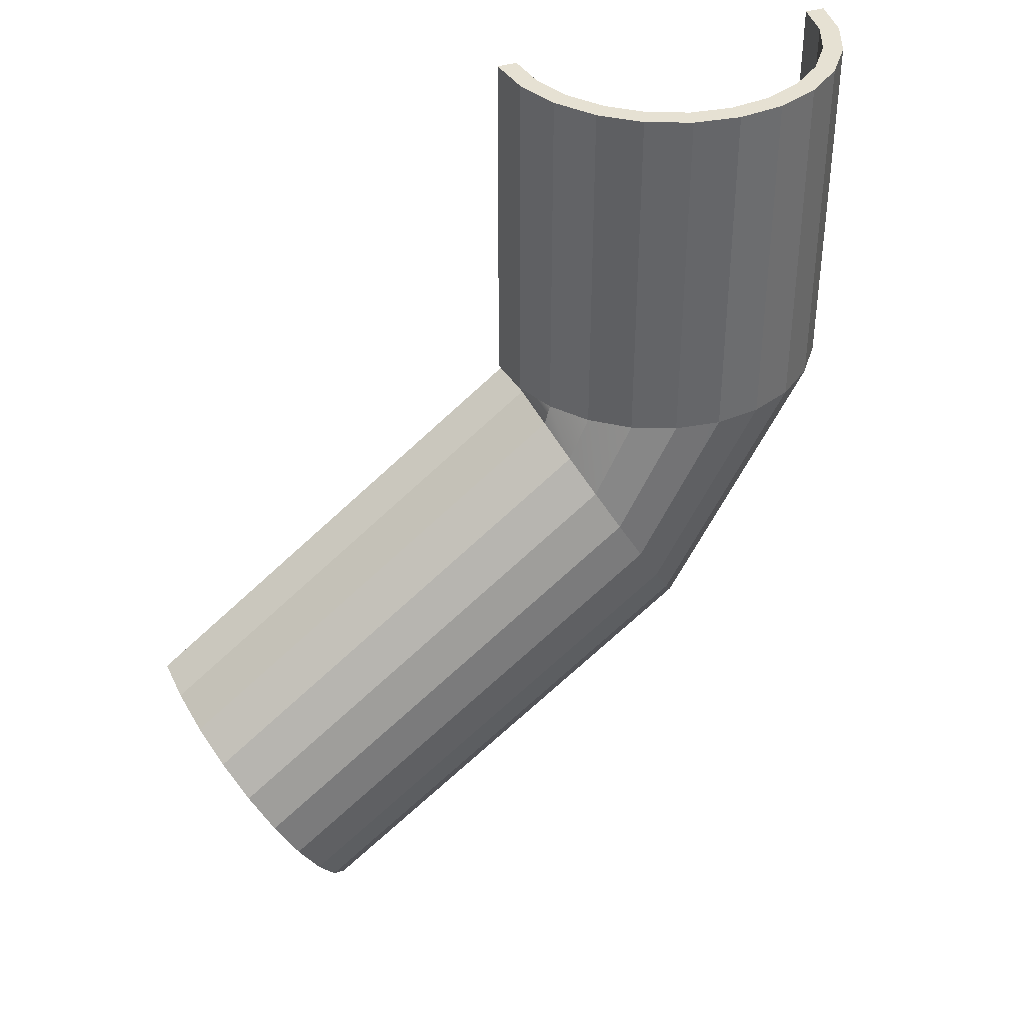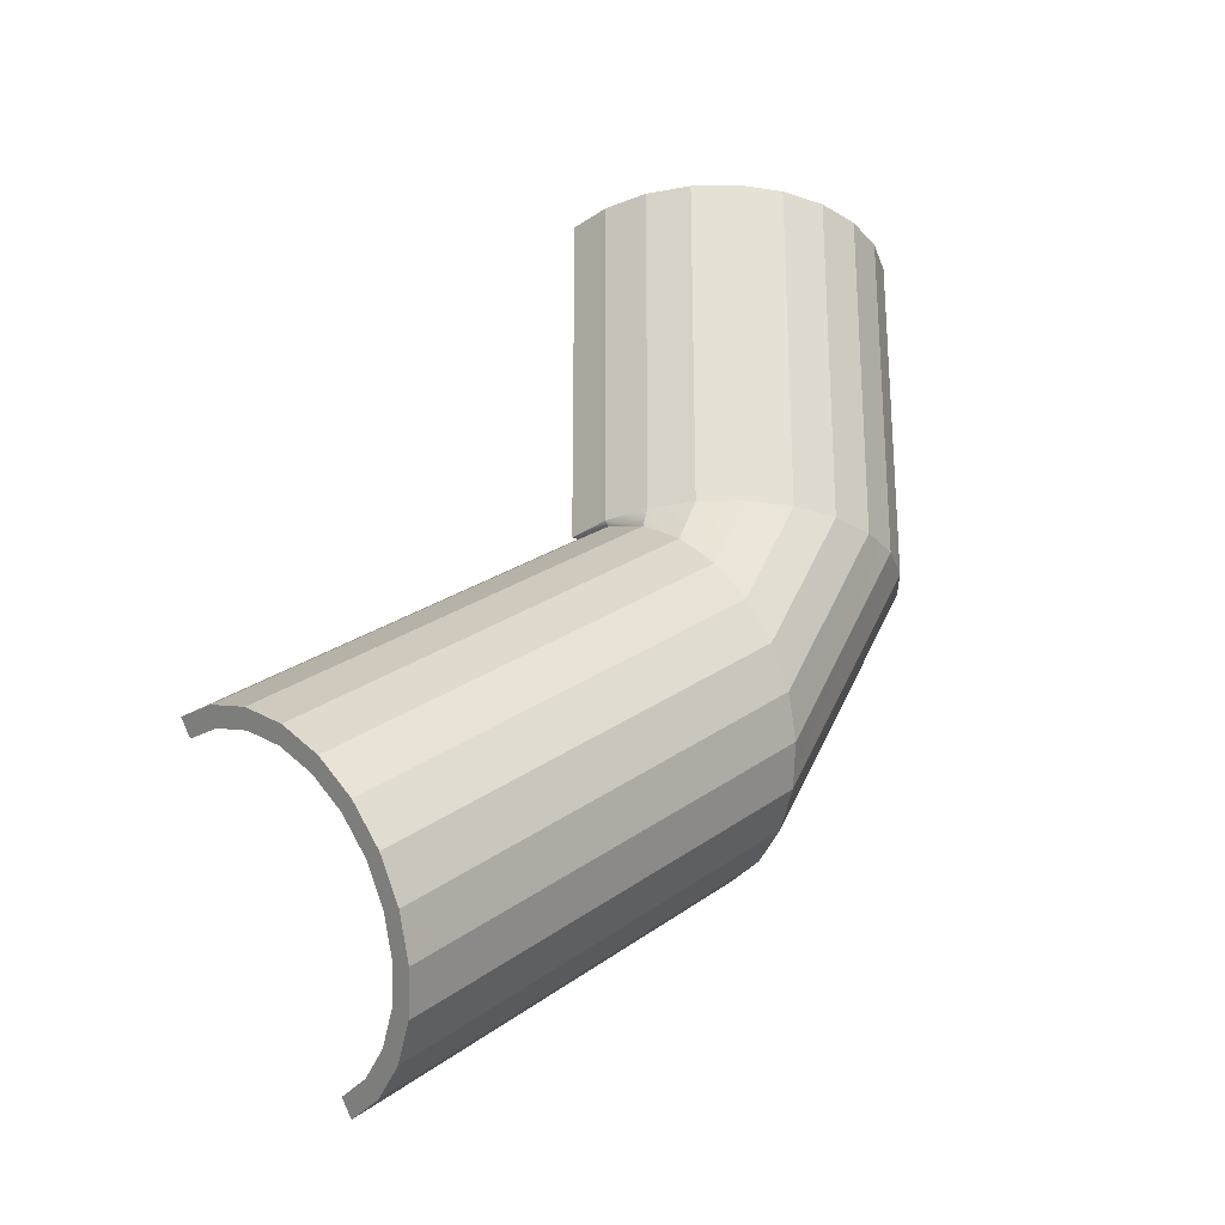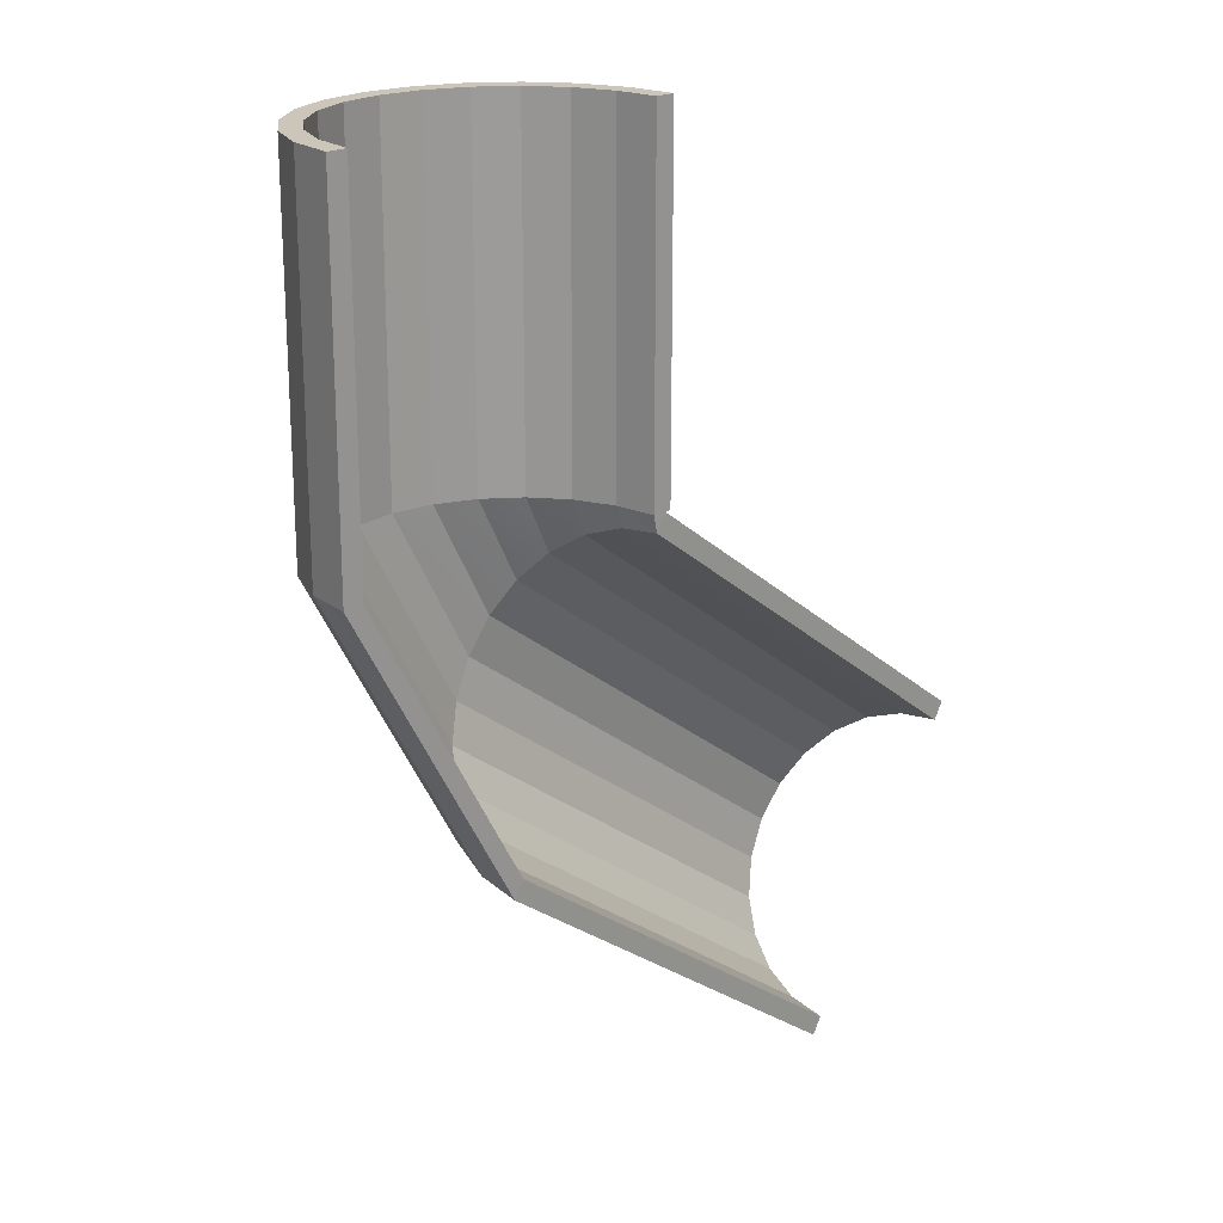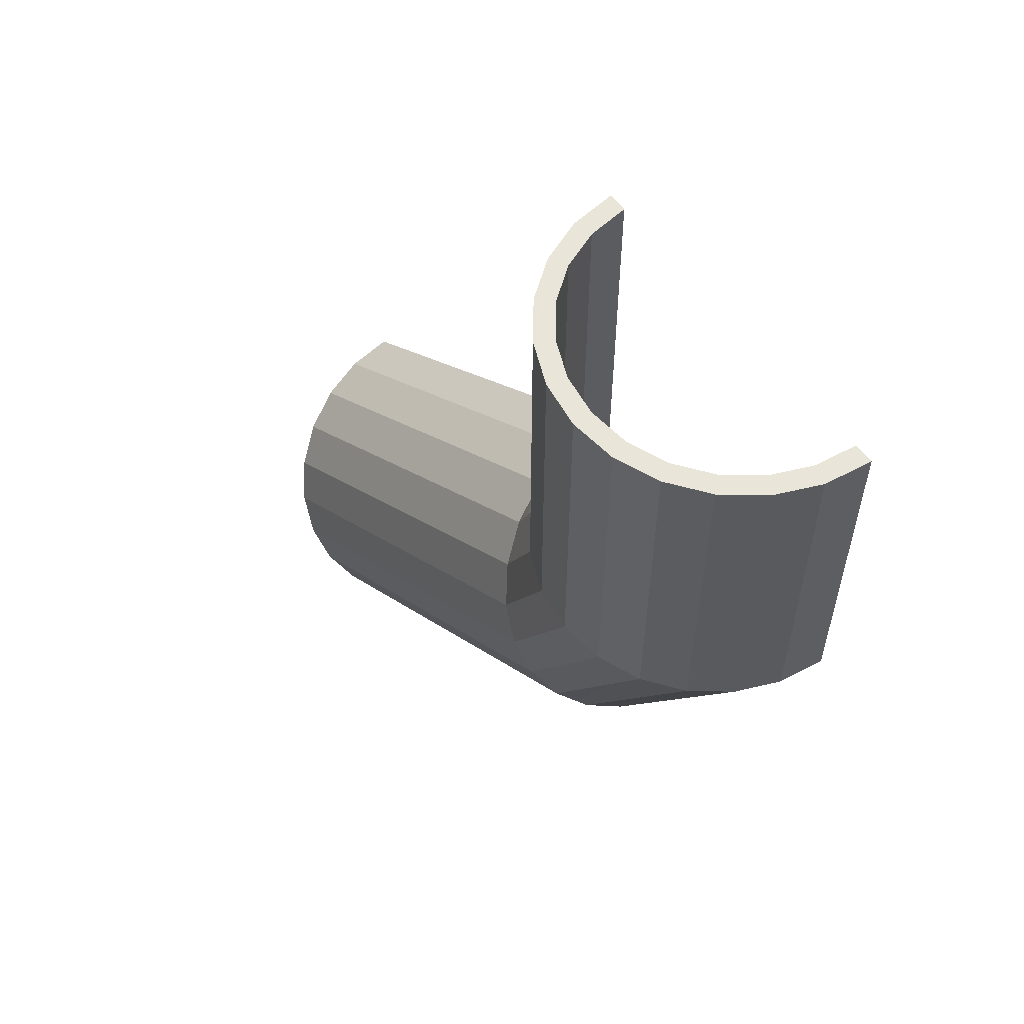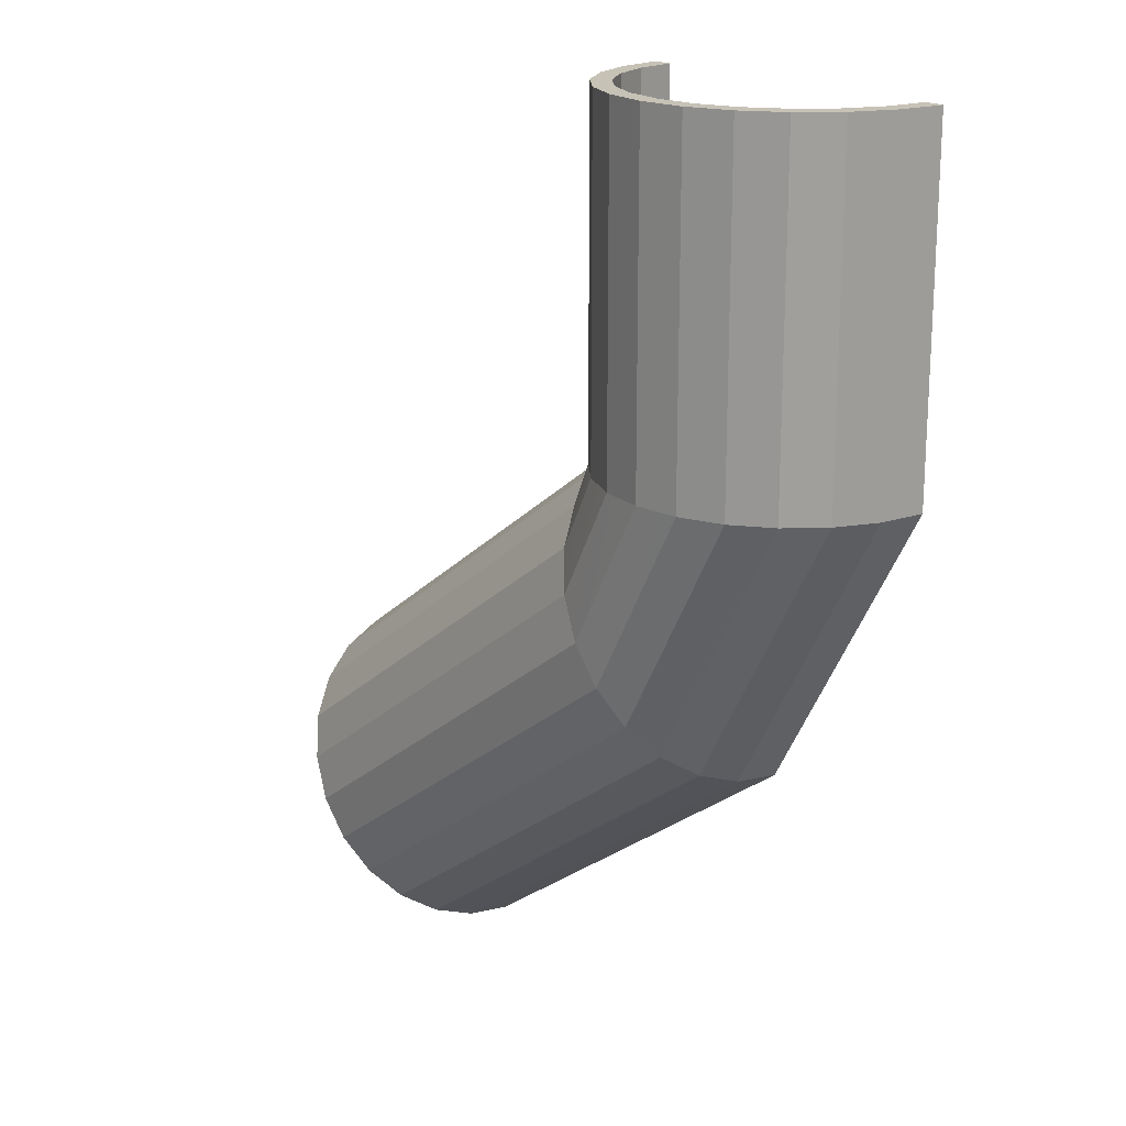
<metadata>
{"format":"obj","ext":"obj","renderer":"f3d","projection":"perspective","resolution":1024,"background":"white","views":[{"elev":38.6,"azim":159.1,"up":"+Z"},{"elev":-26.5,"azim":144.2,"up":"+Z"},{"elev":20.8,"azim":-43.8,"up":"+Z"},{"elev":58.3,"azim":-126.4,"up":"+Z"},{"elev":19.1,"azim":-129.9,"up":"+Z"}]}
</metadata>
<code>
g COL_PB_Gauntlet07_Segment_Medium_DrumDropDown_03_Arch (7)(Clone)
v -9.538 -2.409 3.151
v -9.384 -1.245 3.151
v -9.384 -1.245 12.15
v -9.538 -2.409 12.15
v -8.901 -1.374 3.151
v -9.038 -2.409 3.151
v -9.038 -2.409 12.15
v -8.901 -1.374 12.15
v -9.538 -2.409 12.15
v -9.038 -2.409 12.15
v -9.038 -2.409 3.151
v -9.538 -2.409 3.151
v -9.384 -1.245 3.151
v -8.935 -0.1593 3.151
v -8.935 -0.1593 12.15
v -9.384 -1.245 12.15
v -8.502 -0.4093 3.151
v -8.901 -1.374 3.151
v -8.901 -1.374 12.15
v -8.502 -0.4093 12.15
v -8.935 -0.1593 3.151
v -8.22 0.7727 3.151
v -8.22 0.7727 12.15
v -8.935 -0.1593 12.15
v -7.866 0.4191 3.151
v -8.502 -0.4093 3.151
v -8.502 -0.4093 12.15
v -7.866 0.4191 12.15
v -8.22 0.7727 3.151
v -7.288 1.488 3.151
v -7.288 1.488 12.15
v -8.22 0.7727 12.15
v -7.038 1.055 3.151
v -7.866 0.4191 3.151
v -7.866 0.4191 12.15
v -7.038 1.055 12.15
v -7.288 1.488 3.151
v -6.202 1.937 3.151
v -6.202 1.937 12.15
v -7.288 1.488 12.15
v -6.073 1.454 3.151
v -7.038 1.055 3.151
v -7.038 1.055 12.15
v -6.073 1.454 12.15
v -6.202 1.937 3.151
v -5.038 2.091 3.151
v -5.038 2.091 12.15
v -6.202 1.937 12.15
v -5.038 1.591 3.151
v -6.073 1.454 3.151
v -6.073 1.454 12.15
v -5.038 1.591 12.15
v -5.038 2.091 3.151
v -3.873 1.937 3.151
v -3.873 1.937 12.15
v -5.038 2.091 12.15
v -4.002 1.454 3.151
v -5.038 1.591 3.151
v -5.038 1.591 12.15
v -4.002 1.454 12.15
v -3.873 1.937 3.151
v -2.788 1.488 3.151
v -2.788 1.488 12.15
v -3.873 1.937 12.15
v -3.038 1.055 3.151
v -4.002 1.454 3.151
v -4.002 1.454 12.15
v -3.038 1.055 12.15
v -2.788 1.488 3.151
v -1.856 0.7727 3.151
v -1.856 0.7727 12.15
v -2.788 1.488 12.15
v -2.209 0.4191 3.151
v -3.038 1.055 3.151
v -3.038 1.055 12.15
v -2.209 0.4191 12.15
v -1.856 0.7727 3.151
v -1.14 -0.1593 3.151
v -1.14 -0.1593 12.15
v -1.856 0.7727 12.15
v -1.573 -0.4093 3.151
v -2.209 0.4191 3.151
v -2.209 0.4191 12.15
v -1.573 -0.4093 12.15
v -1.14 -0.1593 3.151
v -0.6909 -1.245 3.151
v -0.6909 -1.245 12.15
v -1.14 -0.1593 12.15
v -1.174 -1.374 3.151
v -1.573 -0.4093 3.151
v -1.573 -0.4093 12.15
v -1.174 -1.374 12.15
v -0.6909 -1.245 3.151
v -0.5376 -2.409 3.151
v -0.5376 -2.409 12.15
v -0.6909 -1.245 12.15
v -1.038 -2.409 3.151
v -1.174 -1.374 3.151
v -1.174 -1.374 12.15
v -1.038 -2.409 12.15
v -1.038 -2.409 12.15
v -0.5376 -2.409 12.15
v -0.5376 -2.409 3.151
v -1.038 -2.409 3.151
v 5.288 -2.091 -11.72
v 5.356 -1.055 -11.6
v 5.114 -0.926 -12.02
v 5.038 -2.091 -12.15
v -8.901 -1.374 12.15
v -9.038 -2.409 12.15
v -9.538 -2.409 12.15
v -9.384 -1.245 12.15
v 5.356 -1.055 -11.6
v 5.556 -0.09071 -11.25
v 5.339 0.1593 -11.63
v 5.114 -0.926 -12.02
v -8.502 -0.4093 12.15
v -8.935 -0.1593 12.15
v 5.556 -0.09071 -11.25
v 5.873 0.7377 -10.7
v 5.697 1.091 -11.01
v 5.339 0.1593 -11.63
v -7.866 0.4191 12.15
v -8.22 0.7727 12.15
v 5.873 0.7377 -10.7
v 6.288 1.373 -9.986
v 6.163 1.806 -10.2
v 5.697 1.091 -11.01
v -7.038 1.055 12.15
v -7.288 1.488 12.15
v 6.288 1.373 -9.986
v 6.77 1.773 -9.151
v 6.705 2.256 -9.263
v 6.163 1.806 -10.2
v -6.073 1.454 12.15
v -6.202 1.937 12.15
v 6.77 1.773 -9.151
v 7.288 1.909 -8.254
v 7.288 2.409 -8.254
v 6.705 2.256 -9.263
v -5.038 1.591 12.15
v -5.038 2.091 12.15
v 7.805 1.773 -7.358
v 7.87 2.256 -7.246
v 7.288 2.409 -8.254
v -4.002 1.454 12.15
v -3.873 1.937 12.15
v 7.805 1.773 -7.358
v 8.288 1.373 -6.522
v 8.413 1.806 -6.306
v 7.87 2.256 -7.246
v -3.038 1.055 12.15
v -2.788 1.488 12.15
v 8.288 1.373 -6.522
v 8.702 0.7377 -5.805
v 8.879 1.091 -5.498
v 8.413 1.806 -6.306
v -2.209 0.4191 12.15
v -1.856 0.7727 12.15
v 8.702 0.7377 -5.805
v 9.02 -0.09072 -5.254
v 9.236 0.1593 -4.879
v 8.879 1.091 -5.498
v -1.573 -0.4093 12.15
v -1.14 -0.1593 12.15
v 9.02 -0.09072 -5.254
v 9.219 -1.055 -4.908
v 9.461 -0.926 -4.49
v 9.236 0.1593 -4.879
v -1.174 -1.374 12.15
v -0.6909 -1.245 12.15
v 9.219 -1.055 -4.908
v 9.288 -2.091 -4.79
v 9.538 -2.091 -4.357
v 9.461 -0.926 -4.49
v -1.038 -2.409 12.15
v -0.5376 -2.409 12.15
v -5.197 -2.409 -4.647
v -5.12 -1.245 -4.514
v -9.384 -1.245 3.151
v -9.538 -2.409 3.151
v -4.947 -2.409 -4.214
v -5.197 -2.409 -4.647
v -0.6967 -2.409 3.147
v -0.9467 -2.409 2.714
v -1.038 -2.409 3.151
v -0.5376 -2.409 3.151
v -4.879 -1.374 -4.096
v -4.947 -2.409 -4.214
v -9.038 -2.409 3.151
v -8.901 -1.374 3.151
v -5.12 -1.245 -4.514
v -4.895 -0.1593 -4.125
v -8.935 -0.1593 3.151
v -9.384 -1.245 3.151
v -4.679 -0.4093 -3.75
v -4.879 -1.374 -4.096
v -8.901 -1.374 3.151
v -8.502 -0.4093 3.151
v -4.895 -0.1593 -4.125
v -4.538 0.7727 -3.506
v -8.22 0.7727 3.151
v -8.935 -0.1593 3.151
v -4.361 0.4191 -3.199
v -4.679 -0.4093 -3.75
v -8.502 -0.4093 3.151
v -7.866 0.4191 3.151
v -4.538 0.7727 -3.506
v -4.072 1.488 -2.698
v -7.288 1.488 3.151
v -8.22 0.7727 3.151
v -3.947 1.055 -2.482
v -4.361 0.4191 -3.199
v -7.866 0.4191 3.151
v -7.038 1.055 3.151
v -4.072 1.488 -2.698
v -3.529 1.937 -1.759
v -6.202 1.937 3.151
v -7.288 1.488 3.151
v -3.464 1.454 -1.646
v -3.947 1.055 -2.482
v -7.038 1.055 3.151
v -6.073 1.454 3.151
v -3.529 1.937 -1.759
v -2.947 2.091 -0.7499
v -5.038 2.091 3.151
v -6.202 1.937 3.151
v -2.947 1.591 -0.7499
v -3.464 1.454 -1.646
v -6.073 1.454 3.151
v -5.038 1.591 3.151
v -2.947 2.091 -0.7499
v -2.364 1.937 0.2587
v -3.873 1.937 3.151
v -5.038 2.091 3.151
v -2.429 1.454 0.1467
v -2.947 1.591 -0.7499
v -5.038 1.591 3.151
v -4.002 1.454 3.151
v -2.364 1.937 0.2587
v -1.822 1.488 1.199
v -2.788 1.488 3.151
v -3.873 1.937 3.151
v -1.947 1.055 0.9822
v -2.429 1.454 0.1467
v -4.002 1.454 3.151
v -3.038 1.055 3.151
v -1.822 1.488 1.199
v -1.356 0.7727 2.006
v -1.856 0.7727 3.151
v -2.788 1.488 3.151
v -1.532 0.4191 1.7
v -1.947 1.055 0.9822
v -3.038 1.055 3.151
v -2.209 0.4191 3.151
v -1.356 0.7727 2.006
v -0.9981 -0.1593 2.625
v -1.14 -0.1593 3.151
v -1.856 0.7727 3.151
v -1.215 -0.4093 2.25
v -1.532 0.4191 1.7
v -2.209 0.4191 3.151
v -1.573 -0.4093 3.151
v -0.9981 -0.1593 2.625
v -0.7733 -1.245 3.014
v -0.6909 -1.245 3.151
v -1.14 -0.1593 3.151
v -1.015 -1.374 2.596
v -1.215 -0.4093 2.25
v -1.573 -0.4093 3.151
v -1.174 -1.374 3.151
v -0.7733 -1.245 3.014
v -0.6967 -2.409 3.147
v -0.5376 -2.409 3.151
v -0.6909 -1.245 3.151
v -0.9467 -2.409 2.714
v -1.015 -1.374 2.596
v -1.174 -1.374 3.151
v -1.038 -2.409 3.151
v 5.038 -2.091 -12.15
v 5.114 -0.926 -12.02
v -5.12 -1.245 -4.514
v -5.197 -2.409 -4.647
v 5.288 -2.091 -11.72
v 5.038 -2.091 -12.15
v -5.197 -2.409 -4.647
v -4.947 -2.409 -4.214
v 9.538 -2.091 -4.357
v 9.288 -2.091 -4.79
v -0.9467 -2.409 2.714
v -0.6967 -2.409 3.147
v 5.356 -1.055 -11.6
v 5.288 -2.091 -11.72
v -4.947 -2.409 -4.214
v -4.879 -1.374 -4.096
v 5.114 -0.926 -12.02
v 5.339 0.1593 -11.63
v -4.895 -0.1593 -4.125
v -5.12 -1.245 -4.514
v 5.556 -0.09071 -11.25
v 5.356 -1.055 -11.6
v -4.879 -1.374 -4.096
v -4.679 -0.4093 -3.75
v 5.339 0.1593 -11.63
v 5.697 1.091 -11.01
v -4.538 0.7727 -3.506
v -4.895 -0.1593 -4.125
v 5.873 0.7377 -10.7
v 5.556 -0.09071 -11.25
v -4.679 -0.4093 -3.75
v -4.361 0.4191 -3.199
v 5.697 1.091 -11.01
v 6.163 1.806 -10.2
v -4.072 1.488 -2.698
v -4.538 0.7727 -3.506
v 6.288 1.373 -9.986
v 5.873 0.7377 -10.7
v -4.361 0.4191 -3.199
v -3.947 1.055 -2.482
v 6.163 1.806 -10.2
v 6.705 2.256 -9.263
v -3.529 1.937 -1.759
v -4.072 1.488 -2.698
v 6.77 1.773 -9.151
v 6.288 1.373 -9.986
v -3.947 1.055 -2.482
v -3.464 1.454 -1.646
v 6.705 2.256 -9.263
v 7.288 2.409 -8.254
v -2.947 2.091 -0.7499
v -3.529 1.937 -1.759
v 7.288 1.909 -8.254
v 6.77 1.773 -9.151
v -3.464 1.454 -1.646
v -2.947 1.591 -0.7499
v 7.288 2.409 -8.254
v 7.87 2.256 -7.246
v -2.364 1.937 0.2587
v -2.947 2.091 -0.7499
v 7.805 1.773 -7.358
v 7.288 1.909 -8.254
v -2.947 1.591 -0.7499
v -2.429 1.454 0.1467
v 7.87 2.256 -7.246
v 8.413 1.806 -6.306
v -1.822 1.488 1.199
v -2.364 1.937 0.2587
v 8.288 1.373 -6.522
v 7.805 1.773 -7.358
v -2.429 1.454 0.1467
v -1.947 1.055 0.9822
v 8.413 1.806 -6.306
v 8.879 1.091 -5.498
v -1.356 0.7727 2.006
v -1.822 1.488 1.199
v 8.702 0.7377 -5.805
v 8.288 1.373 -6.522
v -1.947 1.055 0.9822
v -1.532 0.4191 1.7
v 8.879 1.091 -5.498
v 9.236 0.1593 -4.879
v -0.9981 -0.1593 2.625
v -1.356 0.7727 2.006
v 9.02 -0.09072 -5.254
v 8.702 0.7377 -5.805
v -1.532 0.4191 1.7
v -1.215 -0.4093 2.25
v 9.236 0.1593 -4.879
v 9.461 -0.926 -4.49
v -0.7733 -1.245 3.014
v -0.9981 -0.1593 2.625
v 9.219 -1.055 -4.908
v 9.02 -0.09072 -5.254
v -1.215 -0.4093 2.25
v -1.015 -1.374 2.596
v 9.461 -0.926 -4.49
v 9.538 -2.091 -4.357
v -0.6967 -2.409 3.147
v -0.7733 -1.245 3.014
v 9.288 -2.091 -4.79
v 9.219 -1.055 -4.908
v -1.015 -1.374 2.596
v -0.9467 -2.409 2.714
g COL_PB_Gauntlet07_Segment_Medium_DrumDropDown_03_Arch (7)(Clone)_0
f 3 2 1
f 4 3 1
f 7 6 5
f 8 7 5
f 11 10 9
f 12 11 9
f 15 14 13
f 16 15 13
f 19 18 17
f 20 19 17
f 23 22 21
f 24 23 21
f 27 26 25
f 28 27 25
f 31 30 29
f 32 31 29
f 35 34 33
f 36 35 33
f 39 38 37
f 40 39 37
f 43 42 41
f 44 43 41
f 47 46 45
f 48 47 45
f 51 50 49
f 52 51 49
f 55 54 53
f 56 55 53
f 59 58 57
f 60 59 57
f 63 62 61
f 64 63 61
f 67 66 65
f 68 67 65
f 71 70 69
f 72 71 69
f 75 74 73
f 76 75 73
f 79 78 77
f 80 79 77
f 83 82 81
f 84 83 81
f 87 86 85
f 88 87 85
f 91 90 89
f 92 91 89
f 95 94 93
f 96 95 93
f 99 98 97
f 100 99 97
f 103 102 101
f 104 103 101
f 107 106 105
f 108 107 105
f 111 110 109
f 112 111 109
f 115 114 113
f 116 115 113
f 112 109 117
f 118 112 117
f 121 120 119
f 122 121 119
f 118 117 123
f 124 118 123
f 127 126 125
f 128 127 125
f 124 123 129
f 130 124 129
f 133 132 131
f 134 133 131
f 130 129 135
f 136 130 135
f 139 138 137
f 140 139 137
f 136 135 141
f 142 136 141
f 144 143 138
f 145 144 138
f 142 141 146
f 147 142 146
f 150 149 148
f 151 150 148
f 147 146 152
f 153 147 152
f 156 155 154
f 157 156 154
f 153 152 158
f 159 153 158
f 162 161 160
f 163 162 160
f 159 158 164
f 165 159 164
f 168 167 166
f 169 168 166
f 165 164 170
f 171 165 170
f 174 173 172
f 175 174 172
f 171 170 176
f 177 171 176
f 180 179 178
f 181 180 178
f 12 183 182
f 11 12 182
f 186 185 184
f 187 186 184
f 190 189 188
f 191 190 188
f 194 193 192
f 195 194 192
f 198 197 196
f 199 198 196
f 202 201 200
f 203 202 200
f 206 205 204
f 207 206 204
f 210 209 208
f 211 210 208
f 214 213 212
f 215 214 212
f 218 217 216
f 219 218 216
f 222 221 220
f 223 222 220
f 226 225 224
f 227 226 224
f 230 229 228
f 231 230 228
f 234 233 232
f 235 234 232
f 238 237 236
f 239 238 236
f 242 241 240
f 243 242 240
f 246 245 244
f 247 246 244
f 250 249 248
f 251 250 248
f 254 253 252
f 255 254 252
f 258 257 256
f 259 258 256
f 262 261 260
f 263 262 260
f 266 265 264
f 267 266 264
f 270 269 268
f 271 270 268
f 274 273 272
f 275 274 272
f 278 277 276
f 279 278 276
f 282 281 280
f 283 282 280
f 286 285 284
f 287 286 284
f 290 289 288
f 291 290 288
f 294 293 292
f 295 294 292
f 298 297 296
f 299 298 296
f 302 301 300
f 303 302 300
f 306 305 304
f 307 306 304
f 310 309 308
f 311 310 308
f 314 313 312
f 315 314 312
f 318 317 316
f 319 318 316
f 322 321 320
f 323 322 320
f 326 325 324
f 327 326 324
f 330 329 328
f 331 330 328
f 334 333 332
f 335 334 332
f 338 337 336
f 339 338 336
f 342 341 340
f 343 342 340
f 346 345 344
f 347 346 344
f 350 349 348
f 351 350 348
f 354 353 352
f 355 354 352
f 358 357 356
f 359 358 356
f 362 361 360
f 363 362 360
f 366 365 364
f 367 366 364
f 370 369 368
f 371 370 368
f 374 373 372
f 375 374 372
f 378 377 376
f 379 378 376
f 382 381 380
f 383 382 380

</code>
